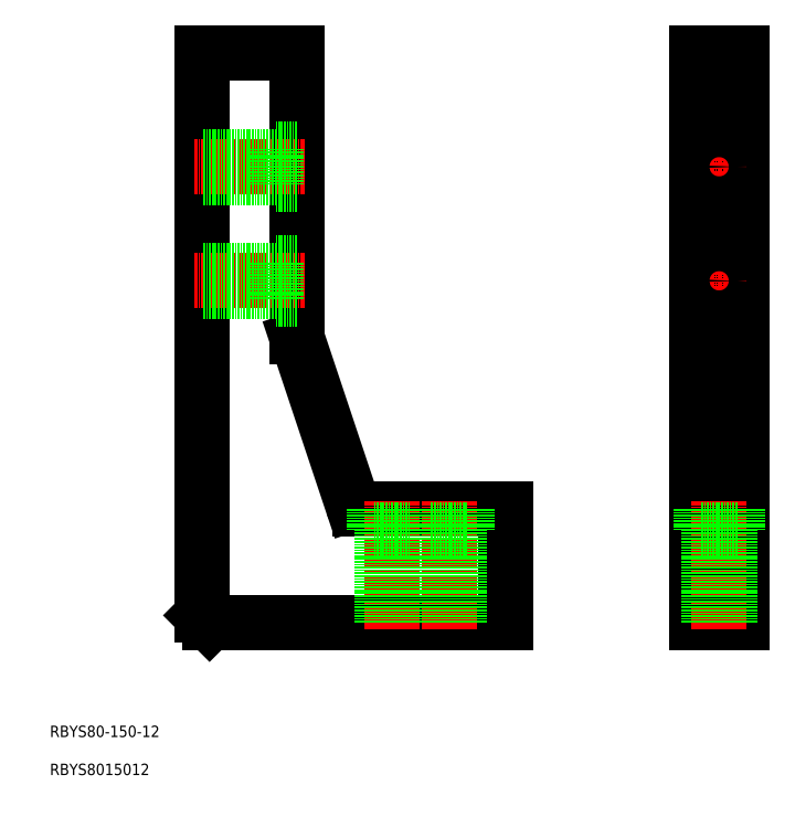
<metadata>
{"format":"dxf","ext":"dxf","renderer":"ezdxf+matplotlib","layout":"modelspace","background":"white","min_lineweight":24,"dpi":150}
</metadata>
<code>
0
SECTION
2
ENTITIES
0
LINE
8
0
10
52
20
50
30
0
11
130
21
50
31
0
0
LINE
8
0
10
50
20
52
30
0
11
52
21
50
31
0
0
LINE
8
0
10
50
20
200
30
0
11
50
21
52
31
0
0
LINE
8
0
10
180
20
50
30
0
11
192
21
50
31
0
0
LINE
8
0
10
180
20
80
30
0
11
192
21
80
31
0
0
LINE
8
0
10
192
20
50
30
0
11
192
21
200
31
0
0
LINE
8
0
10
192
20
200
30
0
11
180
21
200
31
0
0
LINE
8
0
10
180
20
200
30
0
11
180
21
50
31
0
0
LINE
8
0
10
50
20
200
30
0
11
75
21
200
31
0
0
LINE
8
0
10
75
20
200
30
0
11
75
21
125.3
31
0
0
LINE
8
0
10
75.1
20
124.7
30
0
11
89.54
21
81.37
31
0
0
ARC
8
0
10
77
20
125.3
30
0
40
2
50
180
51
198.4
0
LINE
8
0
10
91.44
20
80
30
0
11
130
21
80
31
0
0
ARC
8
0
10
91.44
20
82
30
0
40
2
50
198.4
51
270
0
LINE
8
0
10
130
20
80
30
0
11
130
21
50
31
0
0
LINE
8
0
10
180
20
125
30
0
11
192
21
125
31
0
0
LINE
8
CENTER
10
77
20
170
30
0
11
48
21
170
31
0
0
LINE
8
0
10
75
20
165.2
30
0
11
69.6
21
165.2
31
0
0
LINE
8
0
10
75
20
174.8
30
0
11
69.6
21
174.8
31
0
0
LINE
8
0
10
69.6
20
167.2
30
0
11
50
21
167.2
31
0
0
LINE
8
0
10
69.6
20
172.8
30
0
11
50
21
172.8
31
0
0
LINE
8
0
10
69.6
20
174.8
30
0
11
69.6
21
165.2
31
0
0
LINE
8
CENTER
10
77
20
140
30
0
11
48
21
140
31
0
0
LINE
8
0
10
75
20
135.2
30
0
11
69.6
21
135.2
31
0
0
LINE
8
0
10
75
20
144.8
30
0
11
69.6
21
144.8
31
0
0
LINE
8
0
10
69.6
20
137.2
30
0
11
50
21
137.2
31
0
0
LINE
8
0
10
69.6
20
142.8
30
0
11
50
21
142.8
31
0
0
LINE
8
0
10
69.6
20
144.8
30
0
11
69.6
21
135.2
31
0
0
LINE
8
CENTER
10
100
20
82
30
0
11
100
21
48
31
0
0
LINE
8
0
10
104.8
20
80
30
0
11
104.8
21
74.6
31
0
0
LINE
8
0
10
95.25
20
80
30
0
11
95.25
21
74.6
31
0
0
LINE
8
0
10
102.8
20
74.6
30
0
11
102.8
21
50
31
0
0
LINE
8
0
10
97.25
20
74.6
30
0
11
97.25
21
50
31
0
0
LINE
8
0
10
95.25
20
74.6
30
0
11
104.8
21
74.6
31
0
0
LINE
8
CENTER
10
115
20
82
30
0
11
115
21
48
31
0
0
LINE
8
0
10
119.8
20
80
30
0
11
119.8
21
74.6
31
0
0
LINE
8
0
10
110.3
20
80
30
0
11
110.3
21
74.6
31
0
0
LINE
8
0
10
117.8
20
74.6
30
0
11
117.8
21
50
31
0
0
LINE
8
0
10
112.3
20
74.6
30
0
11
112.3
21
50
31
0
0
LINE
8
0
10
110.3
20
74.6
30
0
11
119.8
21
74.6
31
0
0
LINE
8
CENTER
10
186
20
82
30
0
11
186
21
48
31
0
0
LINE
8
0
10
190.8
20
80
30
0
11
190.8
21
74.6
31
0
0
LINE
8
0
10
181.3
20
80
30
0
11
181.3
21
74.6
31
0
0
LINE
8
0
10
188.8
20
74.6
30
0
11
188.8
21
50
31
0
0
LINE
8
0
10
183.3
20
74.6
30
0
11
183.3
21
50
31
0
0
LINE
8
0
10
181.3
20
74.6
30
0
11
190.8
21
74.6
31
0
0
LINE
8
CENTER
10
192.8
20
170
30
0
11
179.3
21
170
31
0
0
LINE
8
CENTER
10
186
20
176.8
30
0
11
186
21
163.2
31
0
0
CIRCLE
8
0
10
186
20
170
30
0
40
2.75
0
CIRCLE
8
0
10
186
20
170
30
0
40
4.75
0
LINE
8
CENTER
10
192.8
20
140
30
0
11
179.3
21
140
31
0
0
LINE
8
CENTER
10
186
20
146.8
30
0
11
186
21
133.2
31
0
0
CIRCLE
8
0
10
186
20
140
30
0
40
2.75
0
CIRCLE
8
0
10
186
20
140
30
0
40
4.75
0
TEXT
8
0
10
10
20
10
30
0
40
3
1
RBYS8015012
0
TEXT
8
0
10
10
20
20
30
0
40
3
1
RBYS80-150-12
0
ENDSEC
0
EOF

</code>
